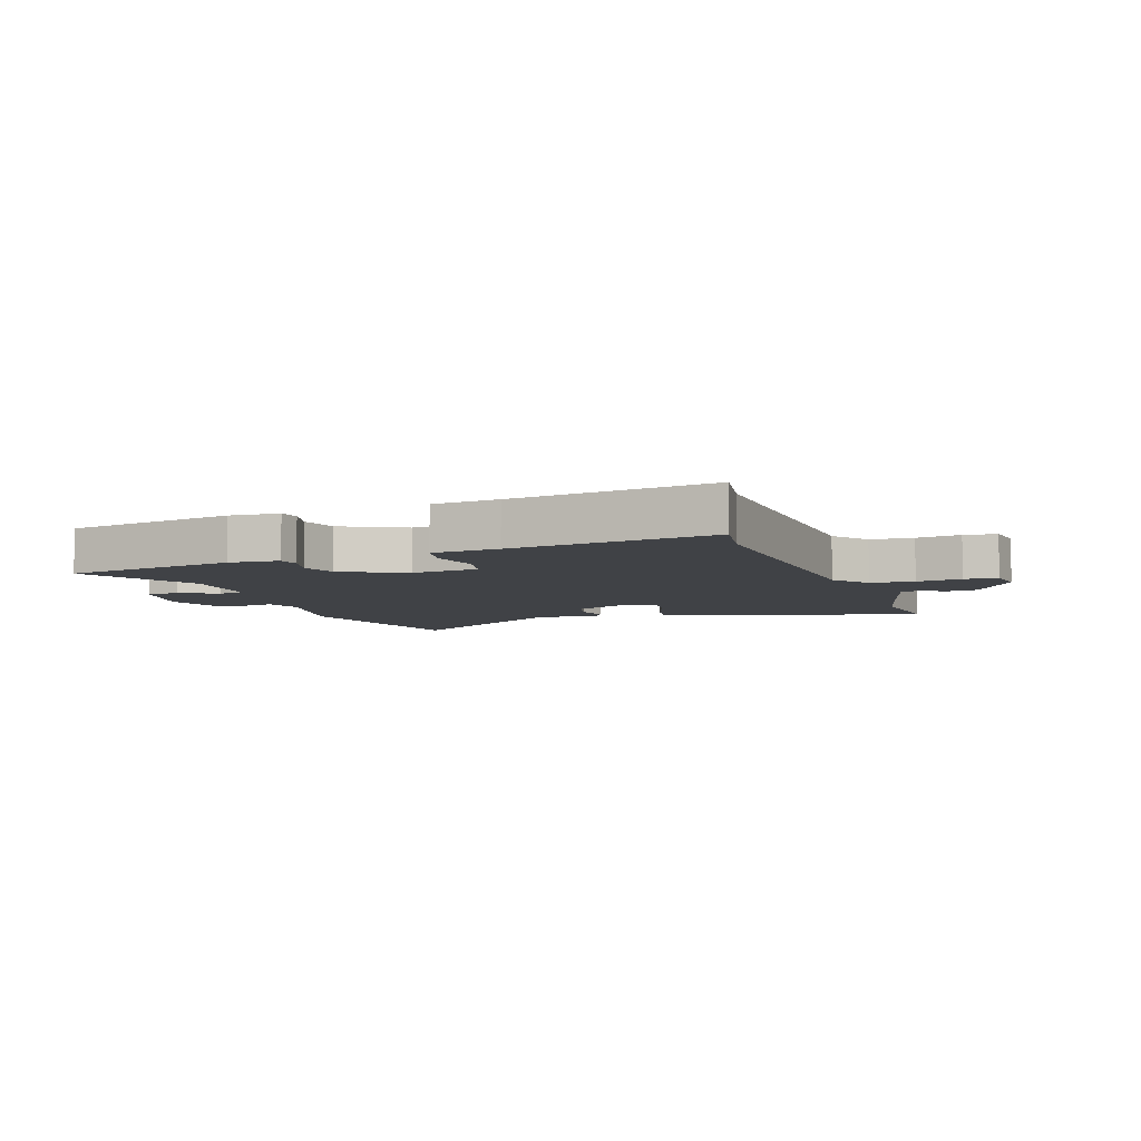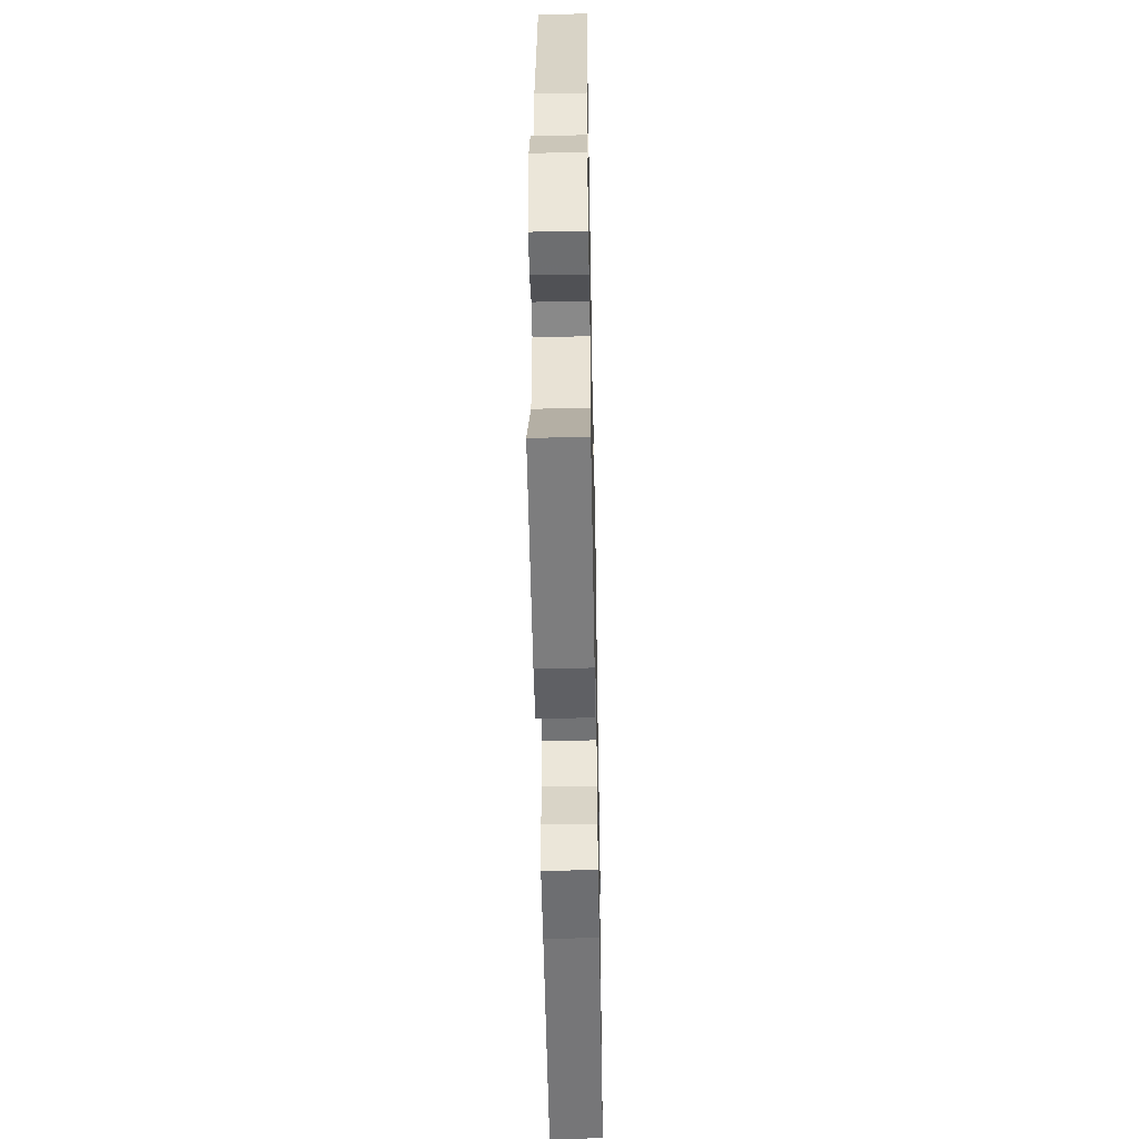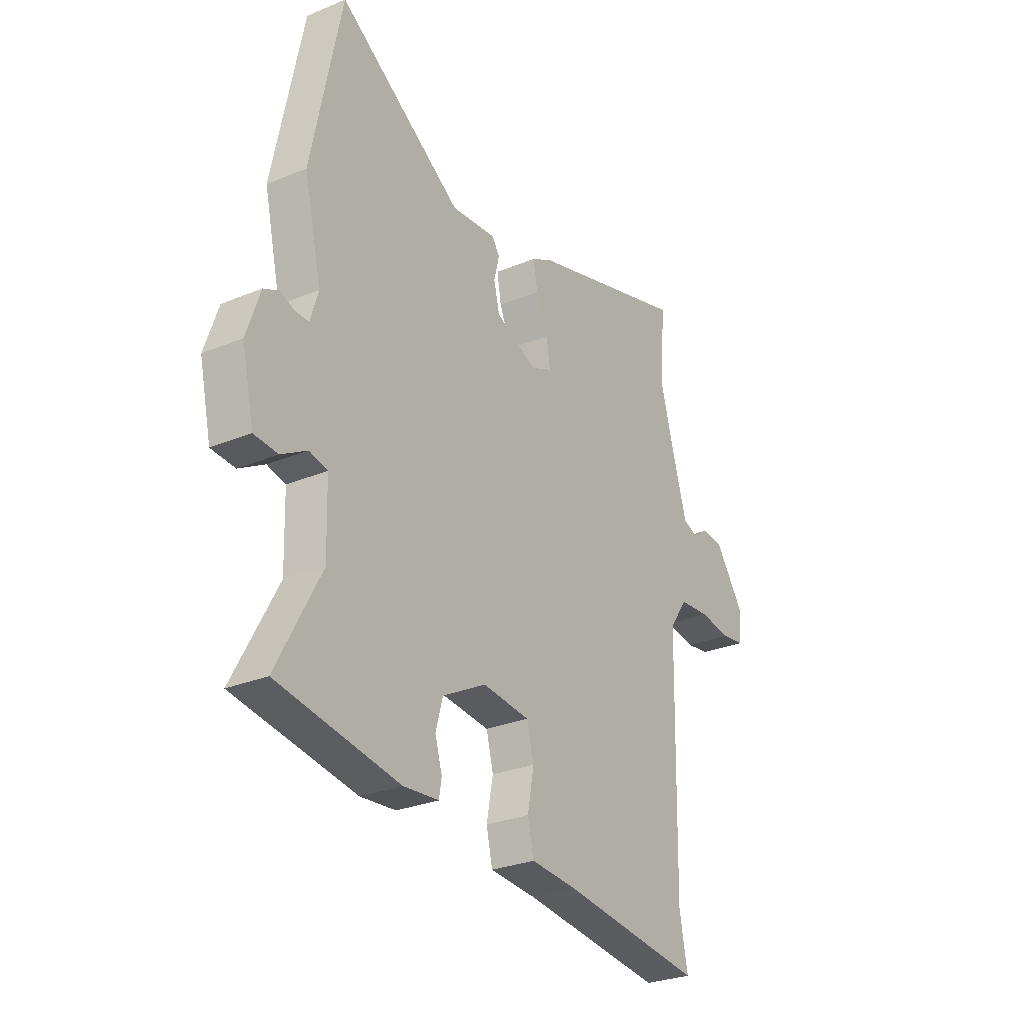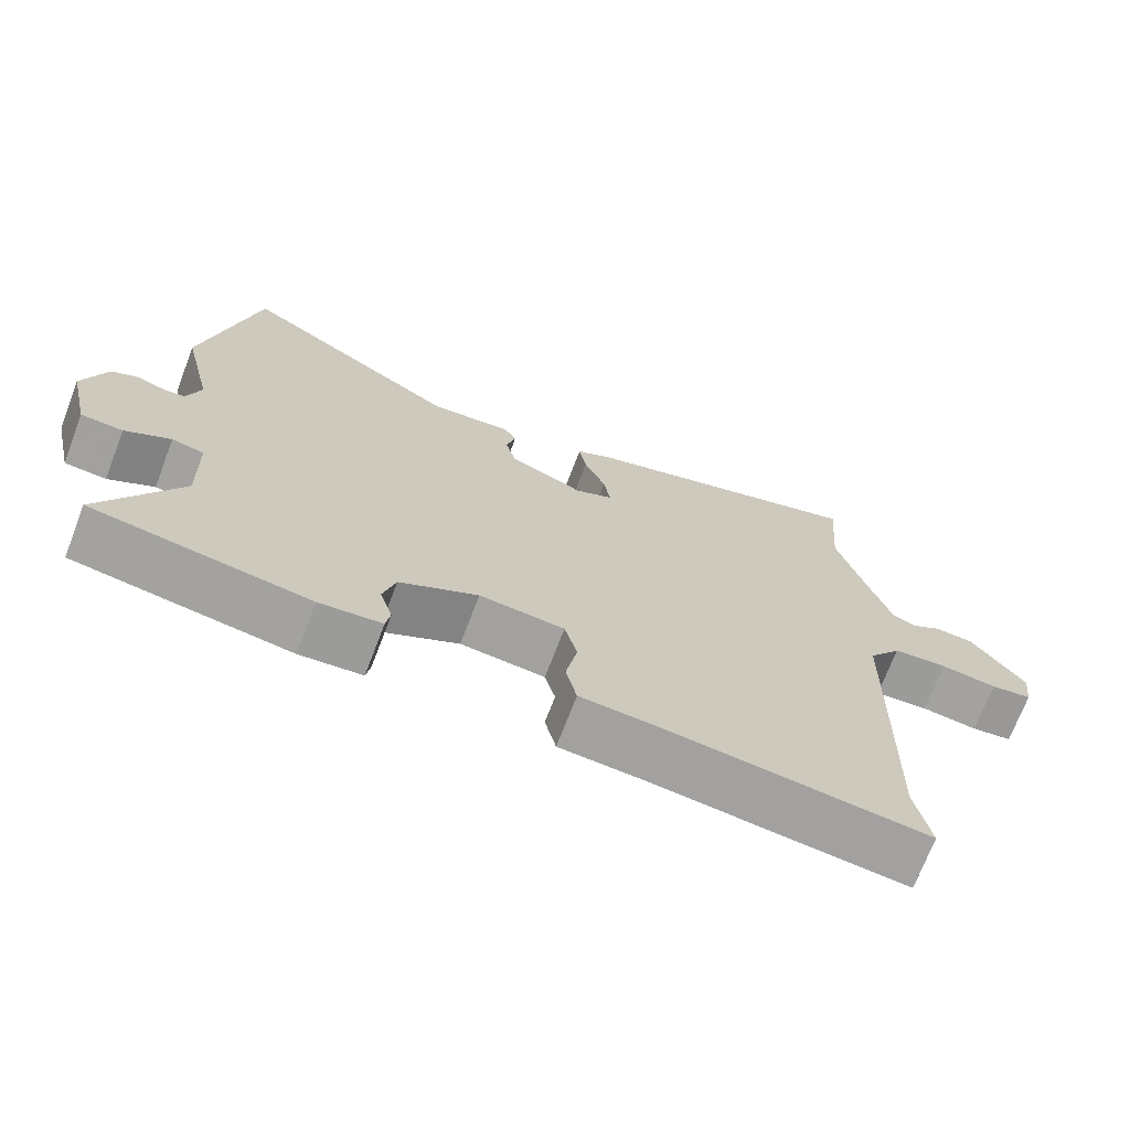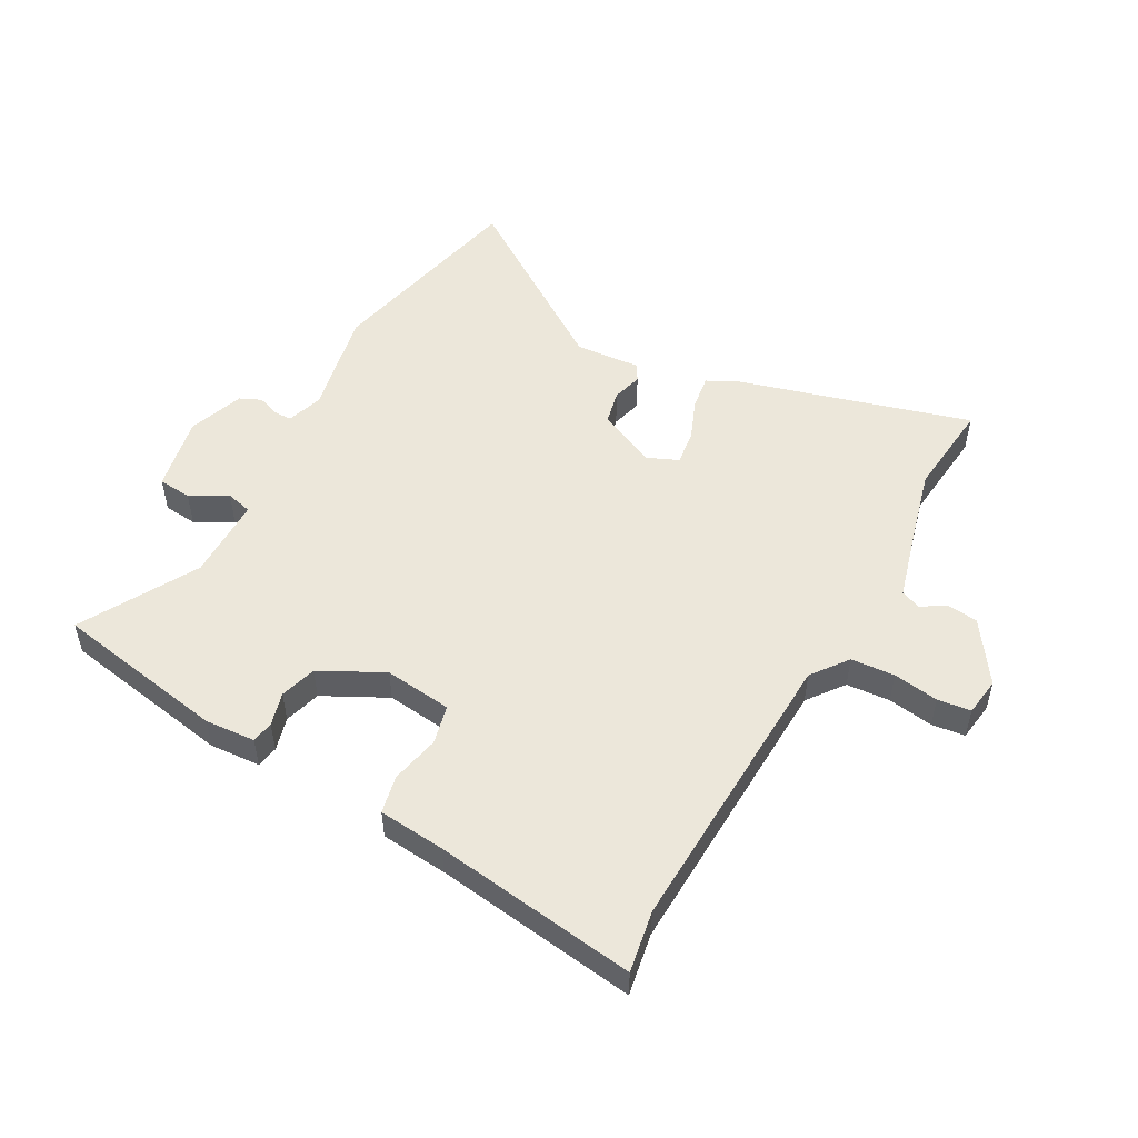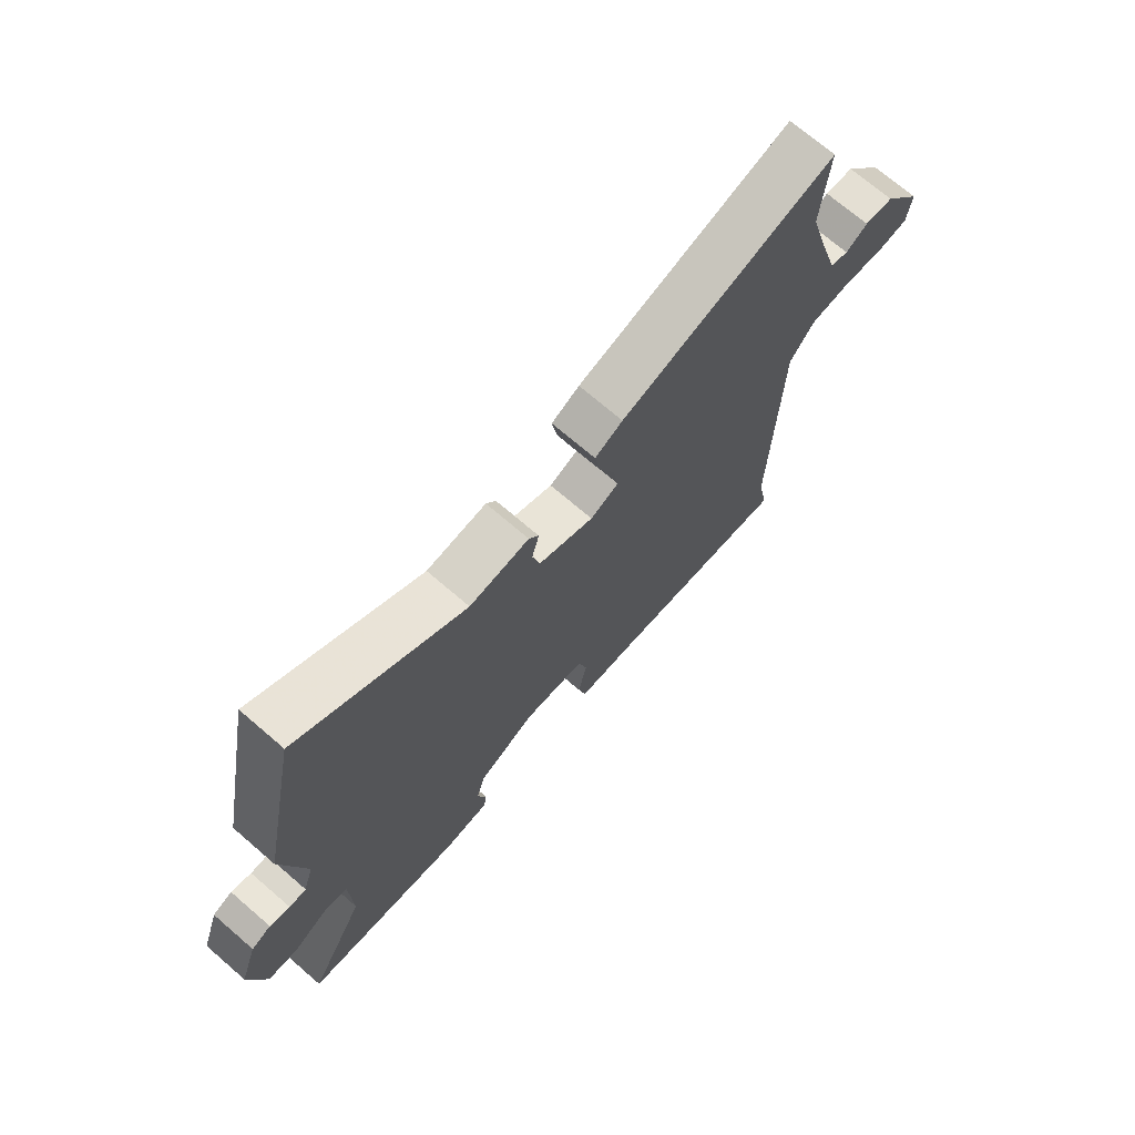
<metadata>
{"format":"obj","ext":"obj","renderer":"f3d","projection":"perspective","resolution":1024,"background":"white","views":[{"elev":-6.4,"azim":-159.3,"up":"+Y"},{"elev":-50.3,"azim":91.1,"up":"+Z"},{"elev":-28.3,"azim":122.1,"up":"+Z"},{"elev":-71.1,"azim":159.1,"up":"+Z"},{"elev":51.8,"azim":-150.0,"up":"+Y"},{"elev":71.5,"azim":130.7,"up":"+Z"}]}
</metadata>
<code>
v -0.499 0.07 0.485
v -0.512 0.07 0.648
v -0.119 0.07 0.528
v -0.068 0.07 0.501
v -0.078 0.07 0.442
v -0.107 0.07 0.373
v -0.116 0.07 0.314
v -0.064 0.07 0.29
v 0.037 0.07 0.335
v 0.051 0.07 0.392
v 0.038 0.07 0.444
v 0.056 0.07 0.472
v 0.166 0.07 0.461
v 0.468 0.07 0.657
v 0.54 0.07 0.301
v 0.498 0.07 0.121
v 0.517 0.07 0.059
v 0.548 0.07 0.058
v 0.585 0.07 0.071
v 0.621 0.07 0.054
v 0.653 0.07 -0.041
v 0.624 0.07 -0.169
v 0.567 0.07 -0.173
v 0.505 0.07 -0.137
v 0.461 0.07 -0.147
v 0.457 0.07 -0.288
v 0.563 0.07 -0.486
v 0.269 0.07 -0.532
v 0.184 0.07 -0.524
v 0.178 0.07 -0.487
v 0.195 0.07 -0.43
v 0.178 0.07 -0.368
v 0.072 0.07 -0.311
v -0.043 0.07 -0.322
v -0.06 0.07 -0.388
v -0.044 0.07 -0.471
v -0.059 0.07 -0.535
v -0.172 0.07 -0.543
v -0.516 0.07 -0.583
v -0.496 0.07 -0.479
v -0.507 0.07 0.017
v -0.552 0.07 0.079
v -0.626 0.07 0.086
v -0.703 0.07 0.076
v -0.759 0.07 0.084
v -0.767 0.07 0.149
v -0.695 0.07 0.251
v -0.642 0.07 0.256
v -0.602 0.07 0.23
v -0.568 0.07 0.243
v -0.533 0.07 0.362
v -0.499 0 0.485
v -0.512 0 0.648
v -0.119 0 0.528
v -0.068 0 0.501
v -0.078 0 0.442
v -0.107 0 0.373
v -0.116 0 0.314
v -0.064 0 0.29
v 0.037 0 0.335
v 0.051 0 0.392
v 0.038 0 0.444
v 0.056 0 0.472
v 0.166 0 0.461
v 0.468 0 0.657
v 0.54 0 0.301
v 0.498 0 0.121
v 0.517 0 0.059
v 0.548 0 0.058
v 0.585 0 0.071
v 0.621 0 0.054
v 0.653 0 -0.041
v 0.624 0 -0.169
v 0.567 0 -0.173
v 0.505 0 -0.137
v 0.461 0 -0.147
v 0.457 0 -0.288
v 0.563 0 -0.486
v 0.269 0 -0.532
v 0.184 0 -0.524
v 0.178 0 -0.487
v 0.195 0 -0.43
v 0.178 0 -0.368
v 0.072 0 -0.311
v -0.043 0 -0.322
v -0.06 0 -0.388
v -0.044 0 -0.471
v -0.059 0 -0.535
v -0.172 0 -0.543
v -0.516 0 -0.583
v -0.496 0 -0.479
v -0.507 0 0.017
v -0.552 0 0.079
v -0.626 0 0.086
v -0.703 0 0.076
v -0.759 0 0.084
v -0.767 0 0.149
v -0.695 0 0.251
v -0.642 0 0.256
v -0.602 0 0.23
v -0.568 0 0.243
v -0.533 0 0.362
f 47 48 49
f 46 47 49
f 45 46 49
f 44 45 49
f 43 44 49
f 42 43 49 50
f 41 42 50 51
f 38 39 40
f 38 40 41
f 37 38 41
f 36 37 41
f 35 36 41
f 41 51 1
f 35 41 1
f 34 35 1
f 29 30 31
f 28 29 31
f 27 28 31
f 26 27 31
f 25 26 31 32
f 22 23 24
f 21 22 24
f 20 21 24
f 19 20 24
f 18 19 24
f 17 18 24 25
f 25 32 33
f 17 25 33
f 16 17 33
f 16 33 34
f 15 16 34
f 14 15 34
f 13 14 34
f 4 5 6
f 3 4 6
f 2 3 6
f 1 2 6
f 1 6 7
f 34 1 7 8
f 10 11 12 13
f 9 10 13 34
f 8 9 34
f 100 99 98
f 100 98 97
f 100 97 96
f 100 96 95
f 100 95 94
f 101 100 94 93
f 102 101 93 92
f 91 90 89
f 92 91 89
f 92 89 88
f 92 88 87
f 92 87 86
f 52 102 92
f 52 92 86
f 52 86 85
f 82 81 80
f 82 80 79
f 82 79 78
f 82 78 77
f 83 82 77 76
f 75 74 73
f 75 73 72
f 75 72 71
f 75 71 70
f 75 70 69
f 76 75 69 68
f 84 83 76
f 84 76 68
f 84 68 67
f 85 84 67
f 85 67 66
f 85 66 65
f 85 65 64
f 57 56 55
f 57 55 54
f 57 54 53
f 57 53 52
f 58 57 52
f 59 58 52 85
f 64 63 62 61
f 85 64 61 60
f 85 60 59
f 1 52 53 2
f 2 53 54 3
f 3 54 55 4
f 4 55 56 5
f 5 56 57 6
f 6 57 58 7
f 7 58 59 8
f 8 59 60 9
f 9 60 61 10
f 10 61 62 11
f 11 62 63 12
f 12 63 64 13
f 13 64 65 14
f 14 65 66 15
f 15 66 67 16
f 16 67 68 17
f 17 68 69 18
f 18 69 70 19
f 19 70 71 20
f 20 71 72 21
f 21 72 73 22
f 22 73 74 23
f 23 74 75 24
f 24 75 76 25
f 25 76 77 26
f 26 77 78 27
f 27 78 79 28
f 28 79 80 29
f 29 80 81 30
f 30 81 82 31
f 31 82 83 32
f 32 83 84 33
f 33 84 85 34
f 34 85 86 35
f 35 86 87 36
f 36 87 88 37
f 37 88 89 38
f 38 89 90 39
f 39 90 91 40
f 40 91 92 41
f 41 92 93 42
f 42 93 94 43
f 43 94 95 44
f 44 95 96 45
f 45 96 97 46
f 46 97 98 47
f 47 98 99 48
f 48 99 100 49
f 49 100 101 50
f 50 101 102 51
f 51 102 52 1

</code>
